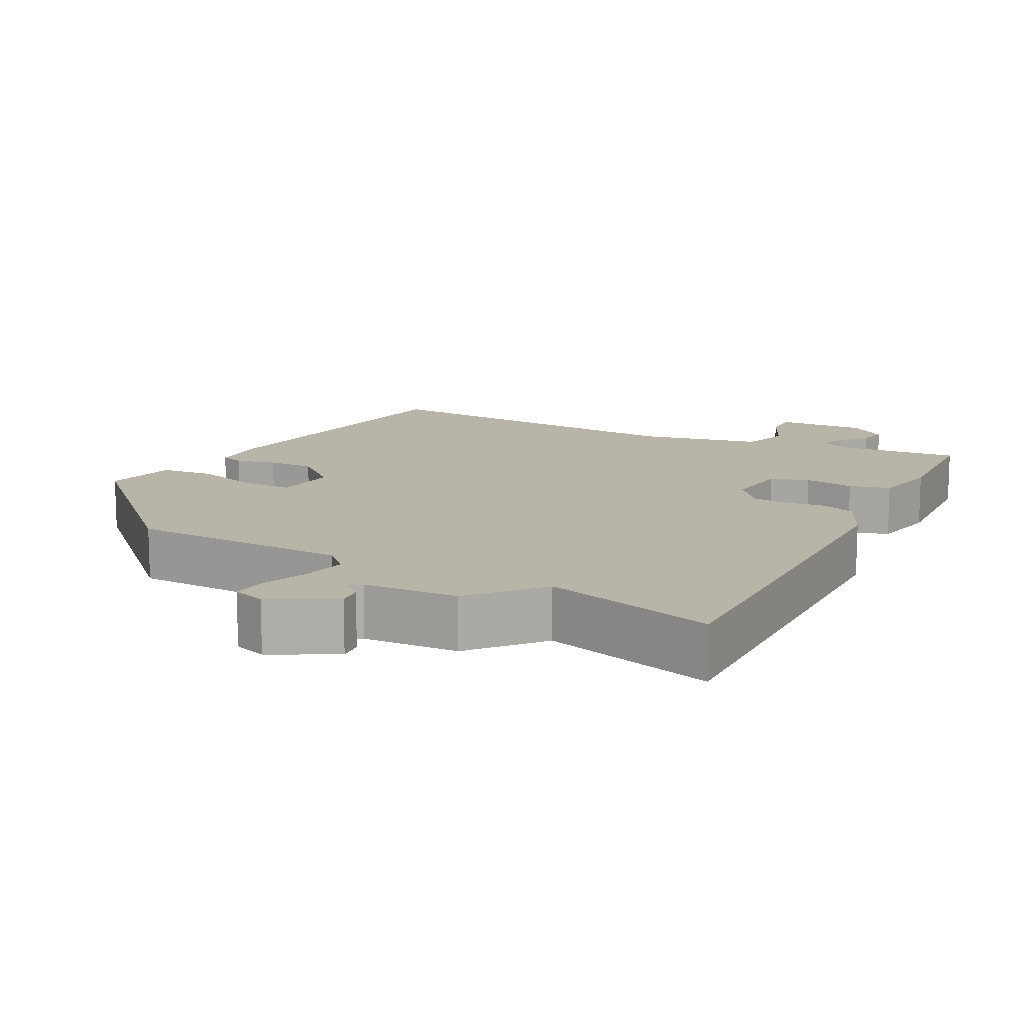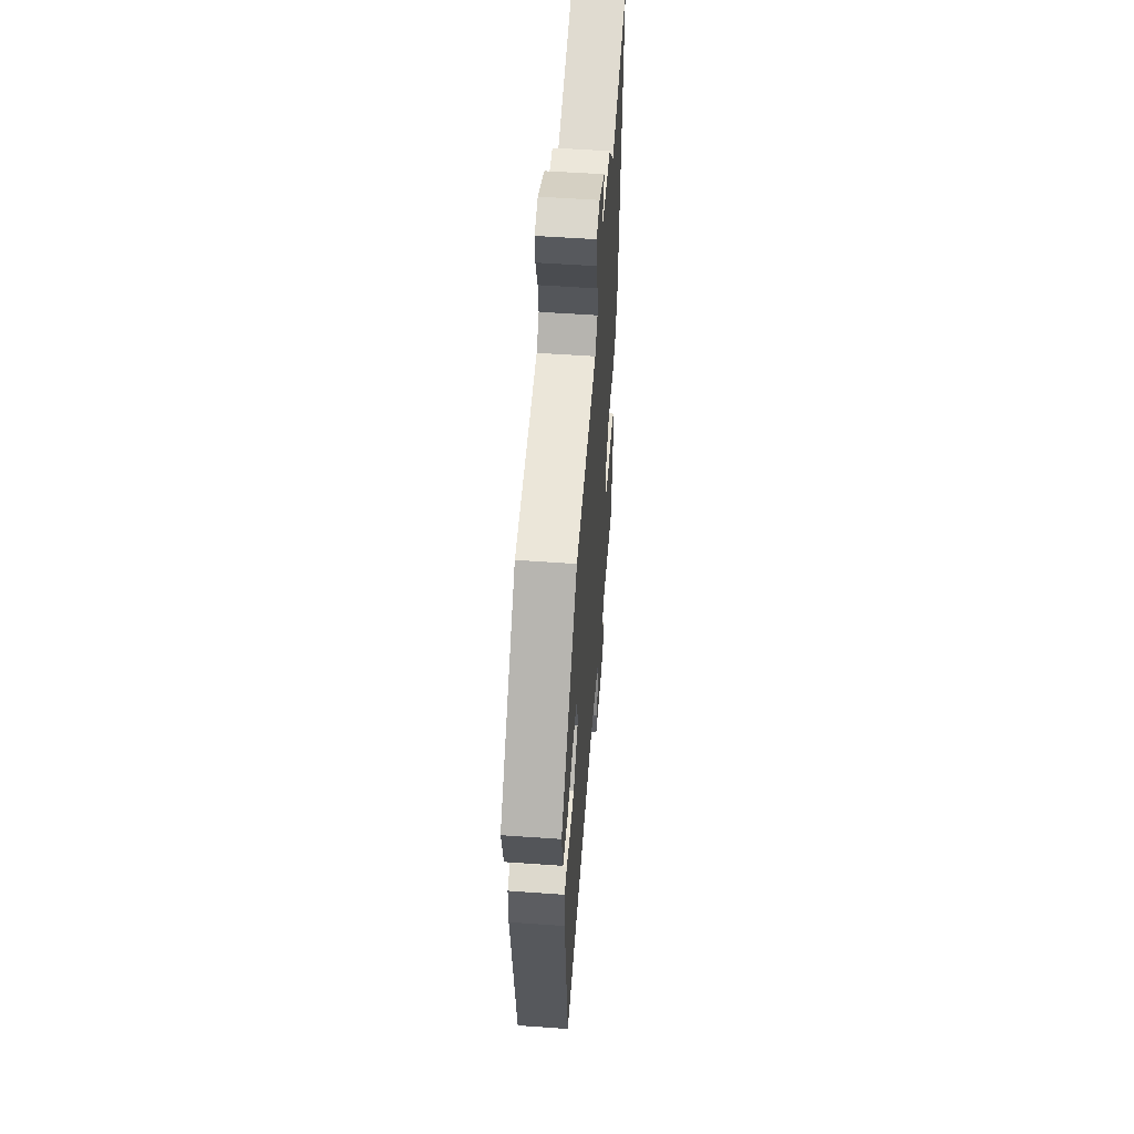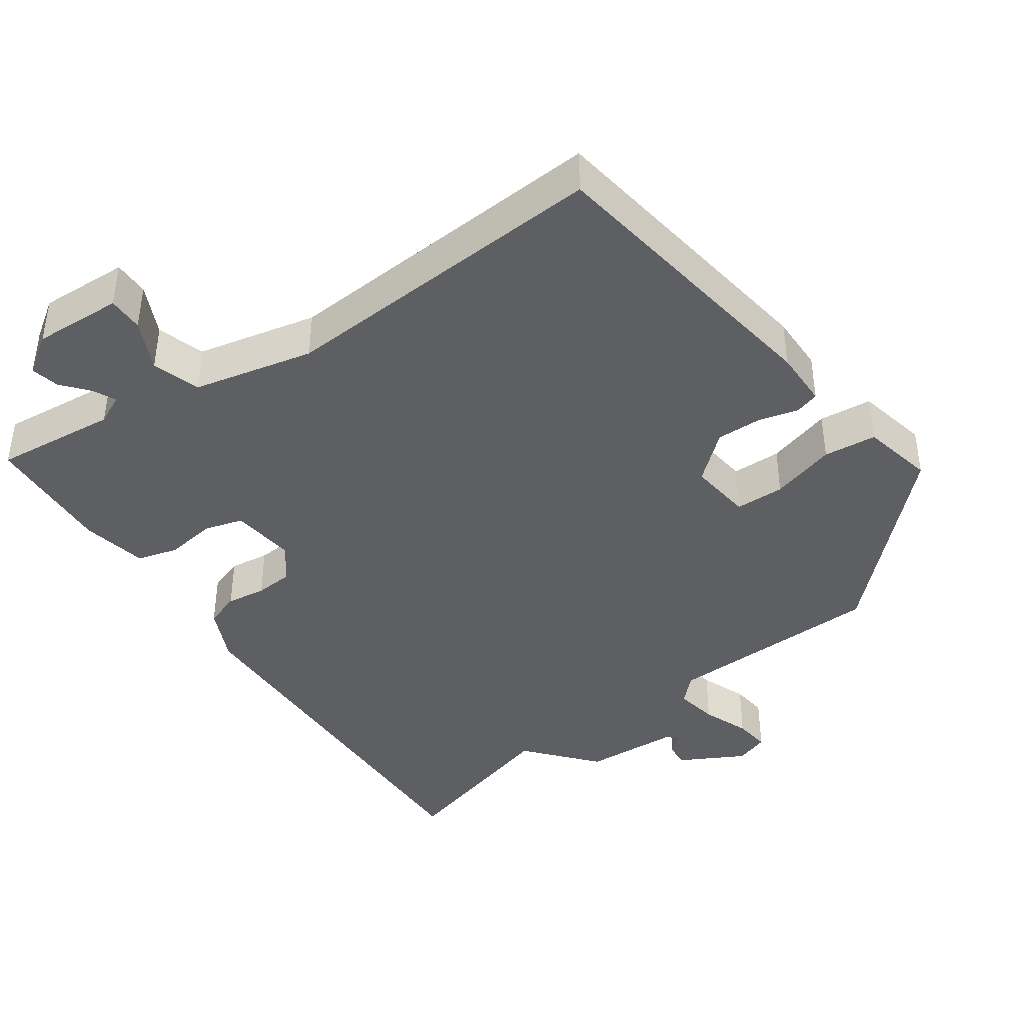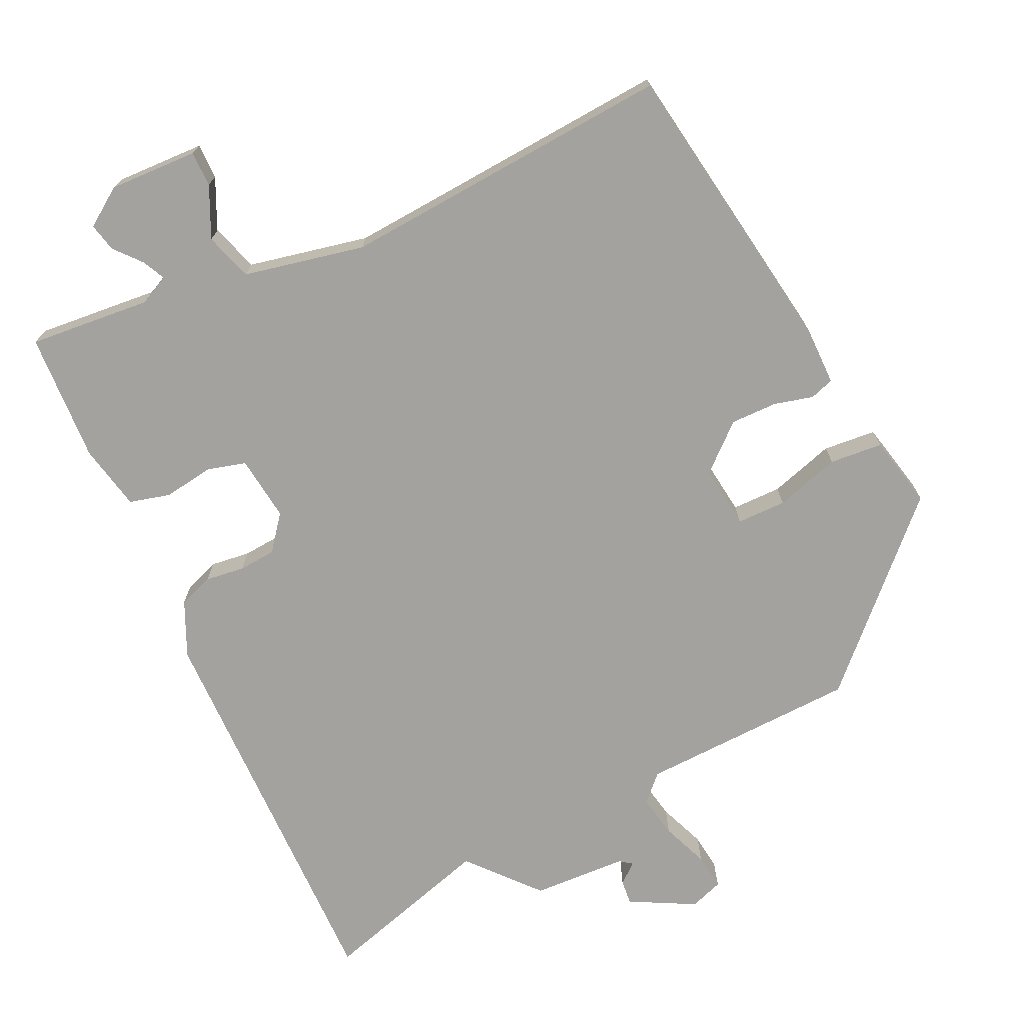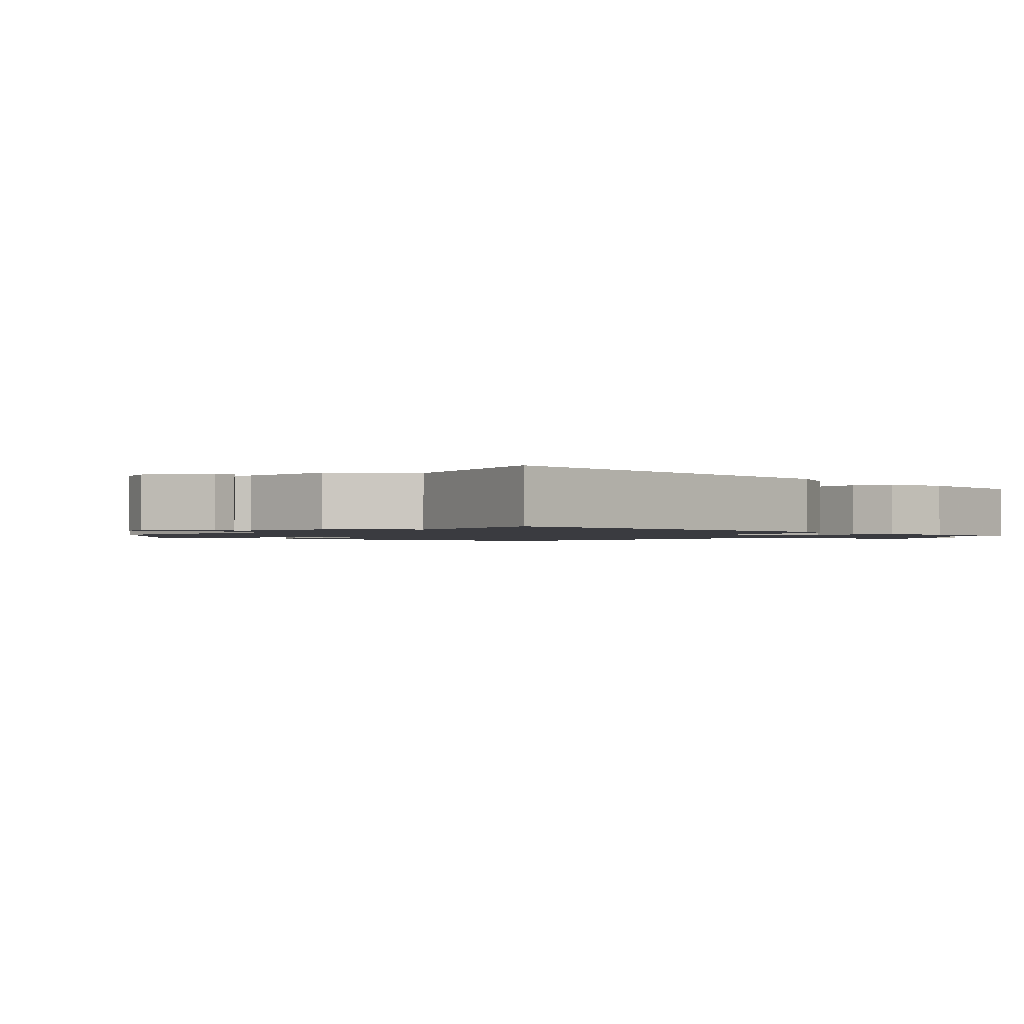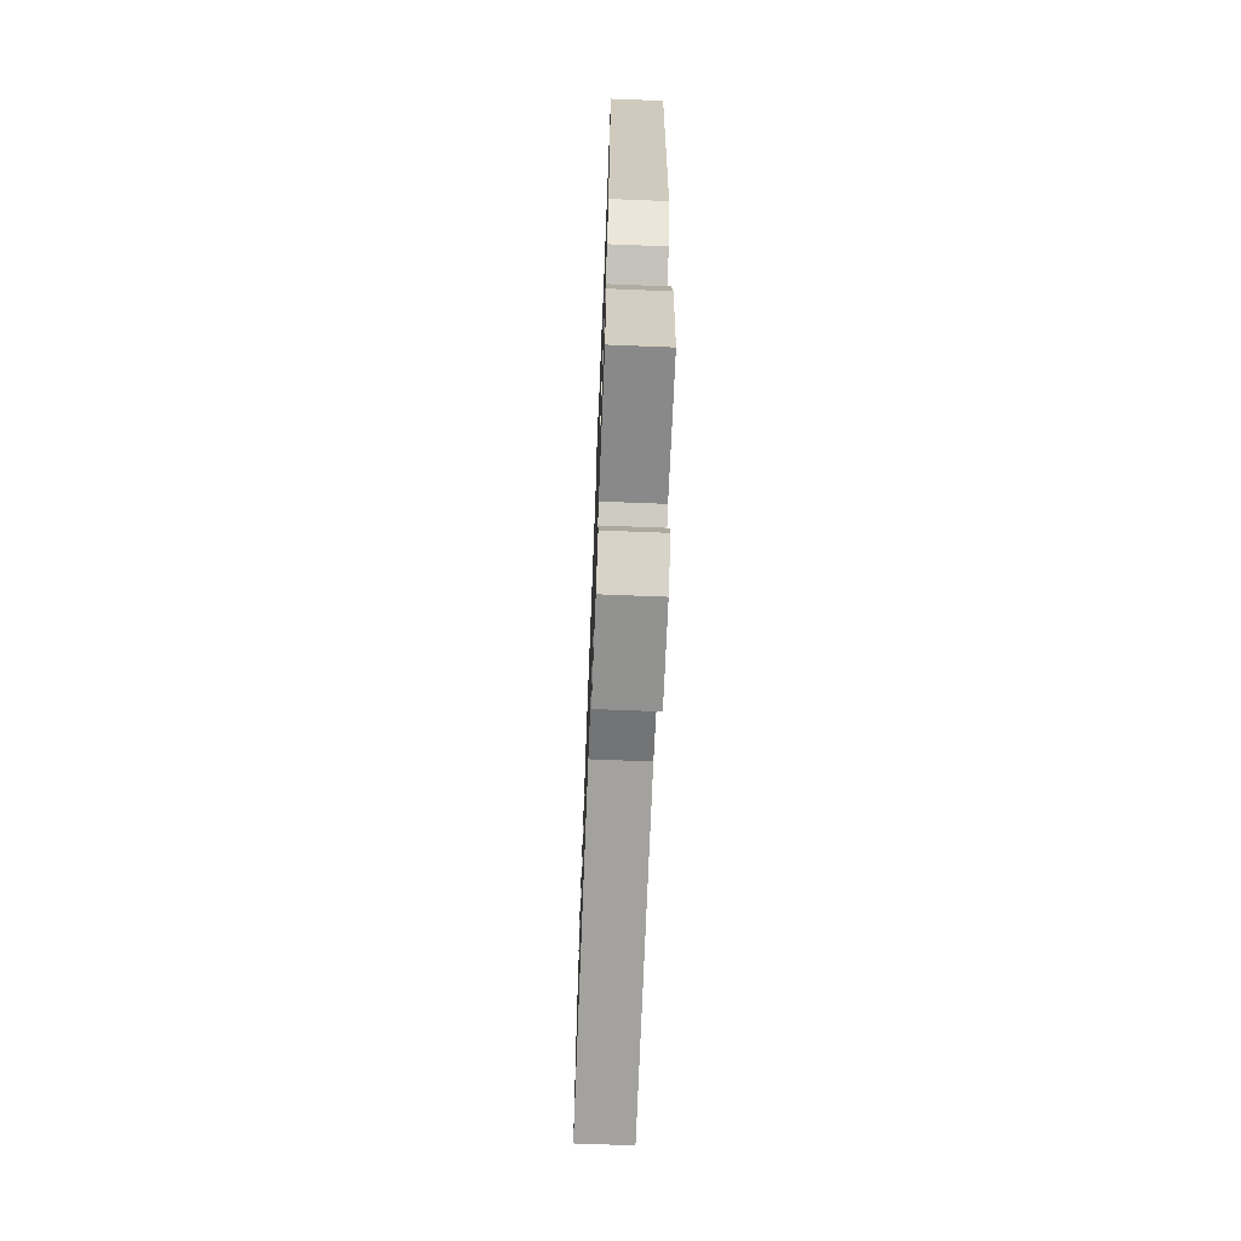
<metadata>
{"format":"obj","ext":"obj","renderer":"f3d","projection":"perspective","resolution":1024,"background":"white","views":[{"elev":13.2,"azim":28.6,"up":"+Y"},{"elev":54.7,"azim":-85.7,"up":"+Z"},{"elev":-41.5,"azim":-144.1,"up":"+Y"},{"elev":-72.6,"azim":-153.5,"up":"+Y"},{"elev":-1.4,"azim":45.2,"up":"+Y"},{"elev":-69.5,"azim":87.7,"up":"+Z"}]}
</metadata>
<code>
v 0.498 0.07 -0.551
v 0.33 0.07 -0.532
v 0.289 0.07 -0.551
v 0.303 0.07 -0.582
v 0.334 0.07 -0.62
v 0.342 0.07 -0.659
v 0.289 0.07 -0.694
v 0.167 0.07 -0.687
v 0.168 0.07 -0.638
v 0.202 0.07 -0.569
v 0.182 0.07 -0.503
v 0.017 0.07 -0.464
v -0.443 0.07 -0.487
v -0.497 0.07 -0.071
v -0.495 0.07 0.008
v -0.462 0.07 0.018
v -0.408 0.07 0.003
v -0.344 0.07 0.001
v -0.28 0.07 0.055
v -0.289 0.07 0.142
v -0.357 0.07 0.144
v -0.447 0.07 0.119
v -0.52 0.07 0.127
v -0.54 0.07 0.227
v -0.31 0.07 0.447
v -0.009 0.07 0.451
v 0.026 0.07 0.485
v 0.016 0.07 0.544
v -0.008 0.07 0.609
v -0.013 0.07 0.659
v 0.033 0.07 0.674
v 0.121 0.07 0.625
v 0.117 0.07 0.591
v 0.089 0.07 0.569
v 0.106 0.07 0.556
v 0.236 0.07 0.547
v 0.316 0.07 0.451
v 0.555 0.07 0.515
v 0.535 0.07 -0.036
v 0.499 0.07 -0.111
v 0.451 0.07 -0.127
v 0.397 0.07 -0.119
v 0.346 0.07 -0.122
v 0.307 0.07 -0.169
v 0.316 0.07 -0.259
v 0.369 0.07 -0.275
v 0.438 0.07 -0.266
v 0.494 0.07 -0.282
v 0.511 0.07 -0.373
v 0.498 0 -0.551
v 0.33 0 -0.532
v 0.289 0 -0.551
v 0.303 0 -0.582
v 0.334 0 -0.62
v 0.342 0 -0.659
v 0.289 0 -0.694
v 0.167 0 -0.687
v 0.168 0 -0.638
v 0.202 0 -0.569
v 0.182 0 -0.503
v 0.017 0 -0.464
v -0.443 0 -0.487
v -0.497 0 -0.071
v -0.495 0 0.008
v -0.462 0 0.018
v -0.408 0 0.003
v -0.344 0 0.001
v -0.28 0 0.055
v -0.289 0 0.142
v -0.357 0 0.144
v -0.447 0 0.119
v -0.52 0 0.127
v -0.54 0 0.227
v -0.31 0 0.447
v -0.009 0 0.451
v 0.026 0 0.485
v 0.016 0 0.544
v -0.008 0 0.609
v -0.013 0 0.659
v 0.033 0 0.674
v 0.121 0 0.625
v 0.117 0 0.591
v 0.089 0 0.569
v 0.106 0 0.556
v 0.236 0 0.547
v 0.316 0 0.451
v 0.555 0 0.515
v 0.535 0 -0.036
v 0.499 0 -0.111
v 0.451 0 -0.127
v 0.397 0 -0.119
v 0.346 0 -0.122
v 0.307 0 -0.169
v 0.316 0 -0.259
v 0.369 0 -0.275
v 0.438 0 -0.266
v 0.494 0 -0.282
v 0.511 0 -0.373
f 46 47 48 49
f 45 46 49 1
f 39 40 41 42
f 37 38 39 42
f 35 36 37 42
f 34 35 42 43
f 31 32 33 34
f 31 34 43 44
f 28 29 30 31
f 27 28 31 44
f 23 24 25 26
f 21 22 23 26
f 20 21 26
f 19 20 26 27
f 14 15 16 17
f 12 13 14 17
f 11 12 17 18
f 7 8 9 10
f 7 10 11
f 4 5 6 7
f 3 4 7 11
f 2 3 11 18
f 45 1 2 18
f 19 27 44 45
f 18 19 45
f 98 97 96 95
f 50 98 95 94
f 91 90 89 88
f 91 88 87 86
f 91 86 85 84
f 92 91 84 83
f 83 82 81 80
f 93 92 83 80
f 80 79 78 77
f 93 80 77 76
f 75 74 73 72
f 75 72 71 70
f 75 70 69
f 76 75 69 68
f 66 65 64 63
f 66 63 62 61
f 67 66 61 60
f 59 58 57 56
f 60 59 56
f 56 55 54 53
f 60 56 53 52
f 67 60 52 51
f 67 51 50 94
f 94 93 76 68
f 94 68 67
f 1 50 51 2
f 2 51 52 3
f 3 52 53 4
f 4 53 54 5
f 5 54 55 6
f 6 55 56 7
f 7 56 57 8
f 8 57 58 9
f 9 58 59 10
f 10 59 60 11
f 11 60 61 12
f 12 61 62 13
f 13 62 63 14
f 14 63 64 15
f 15 64 65 16
f 16 65 66 17
f 17 66 67 18
f 18 67 68 19
f 19 68 69 20
f 20 69 70 21
f 21 70 71 22
f 22 71 72 23
f 23 72 73 24
f 24 73 74 25
f 25 74 75 26
f 26 75 76 27
f 27 76 77 28
f 28 77 78 29
f 29 78 79 30
f 30 79 80 31
f 31 80 81 32
f 32 81 82 33
f 33 82 83 34
f 34 83 84 35
f 35 84 85 36
f 36 85 86 37
f 37 86 87 38
f 38 87 88 39
f 39 88 89 40
f 40 89 90 41
f 41 90 91 42
f 42 91 92 43
f 43 92 93 44
f 44 93 94 45
f 45 94 95 46
f 46 95 96 47
f 47 96 97 48
f 48 97 98 49
f 49 98 50 1

</code>
